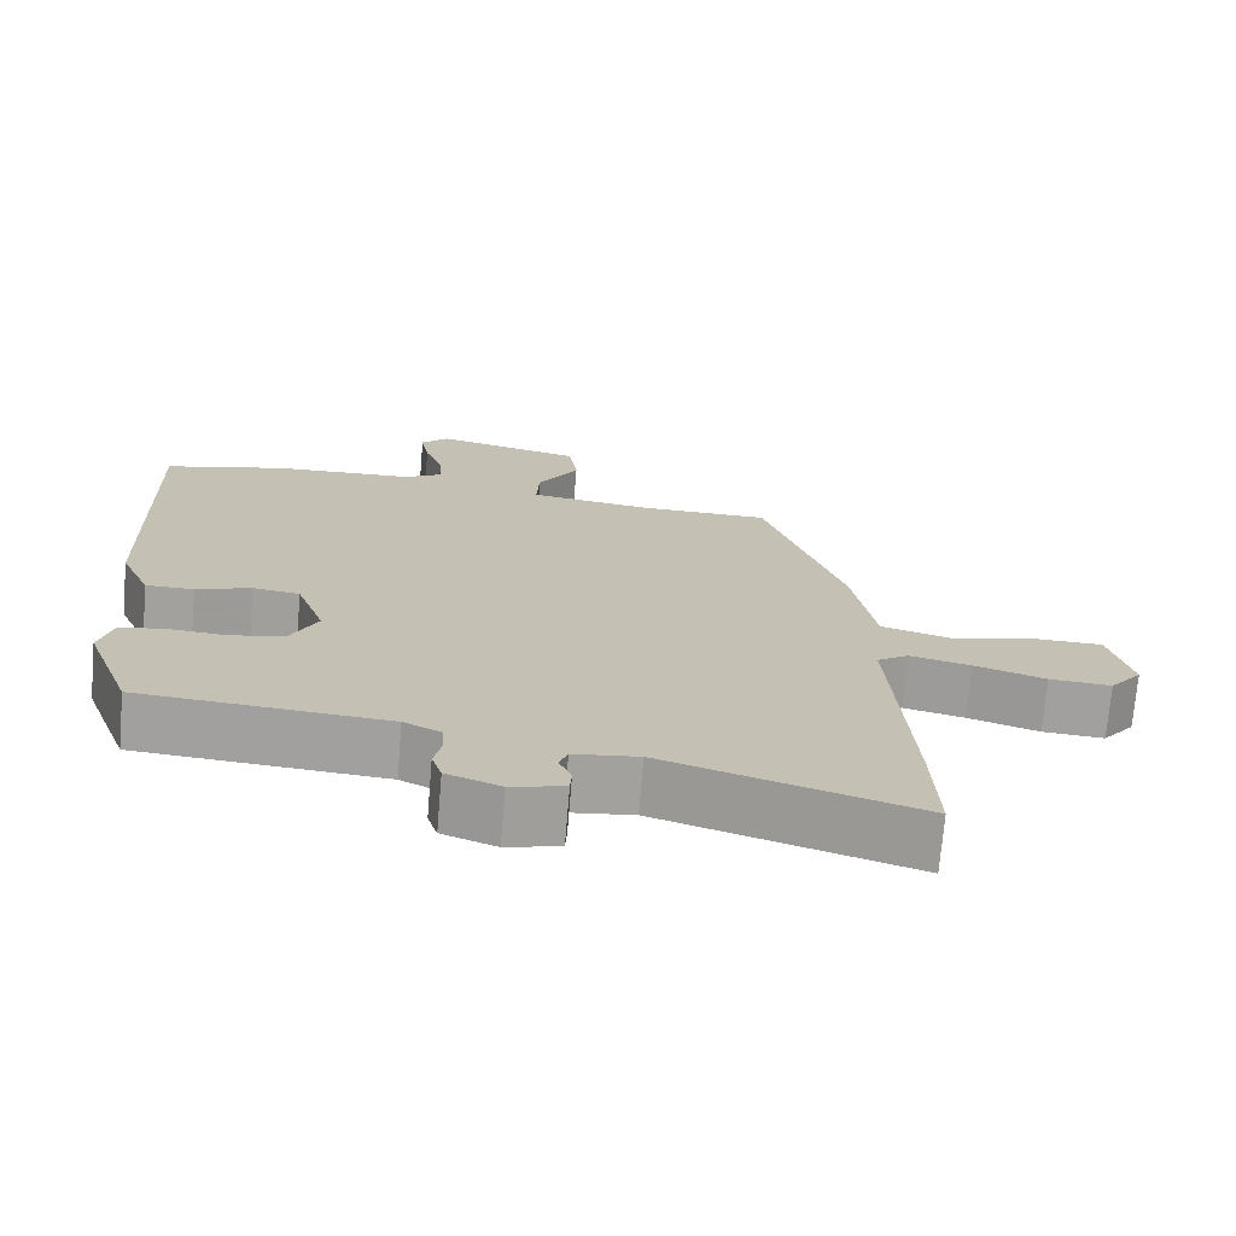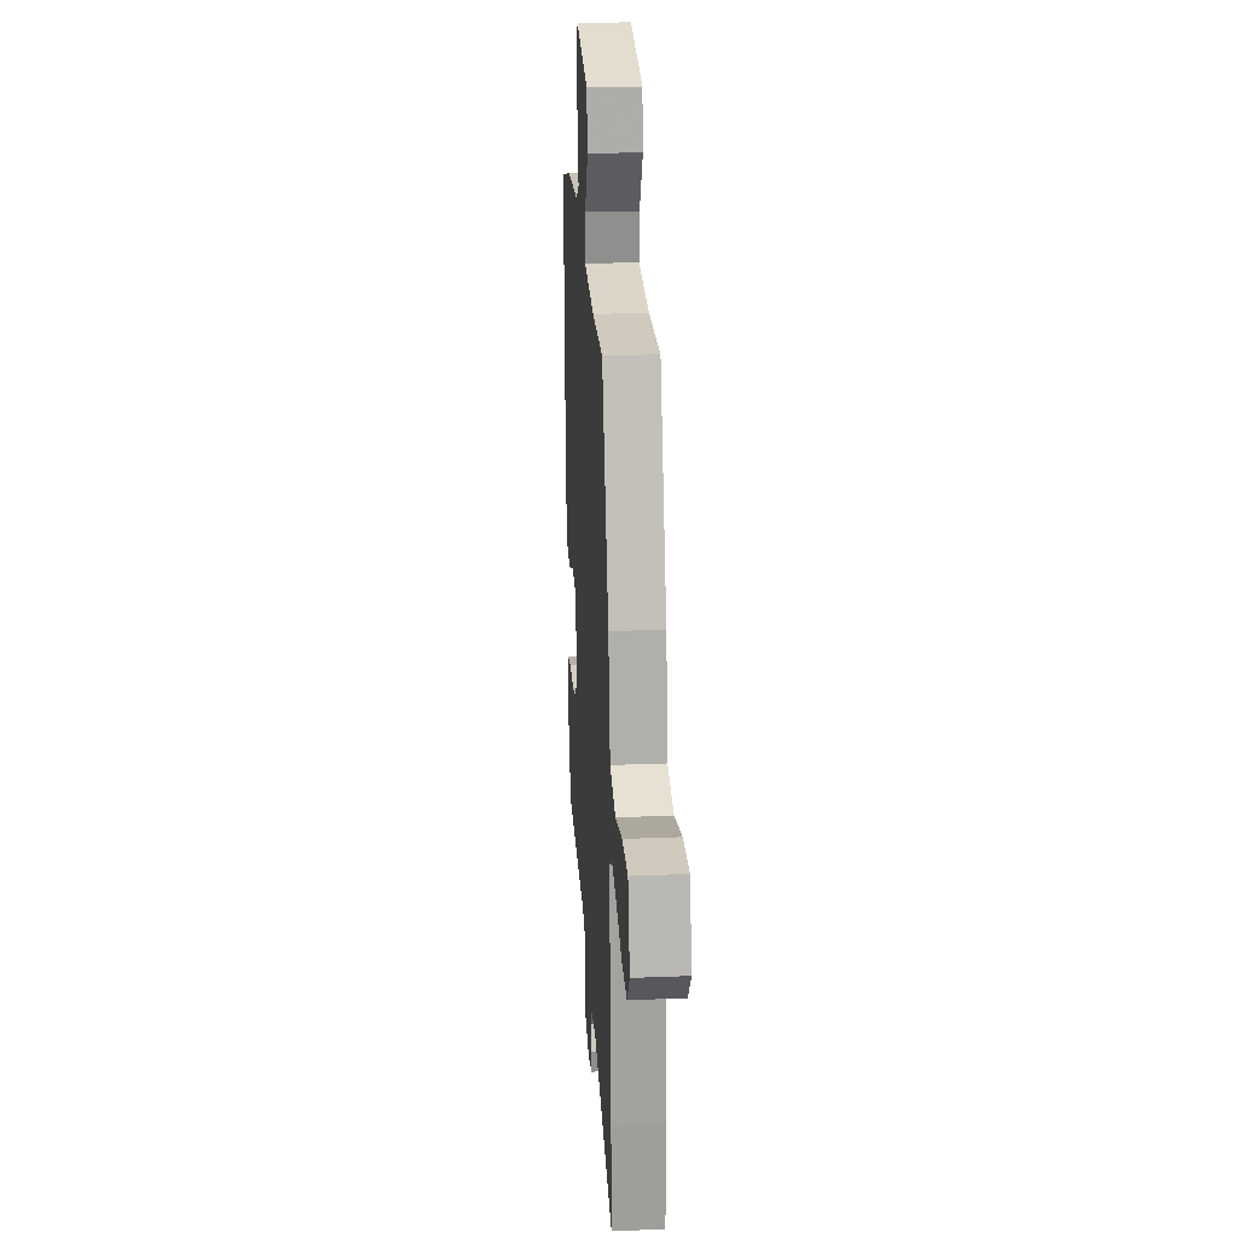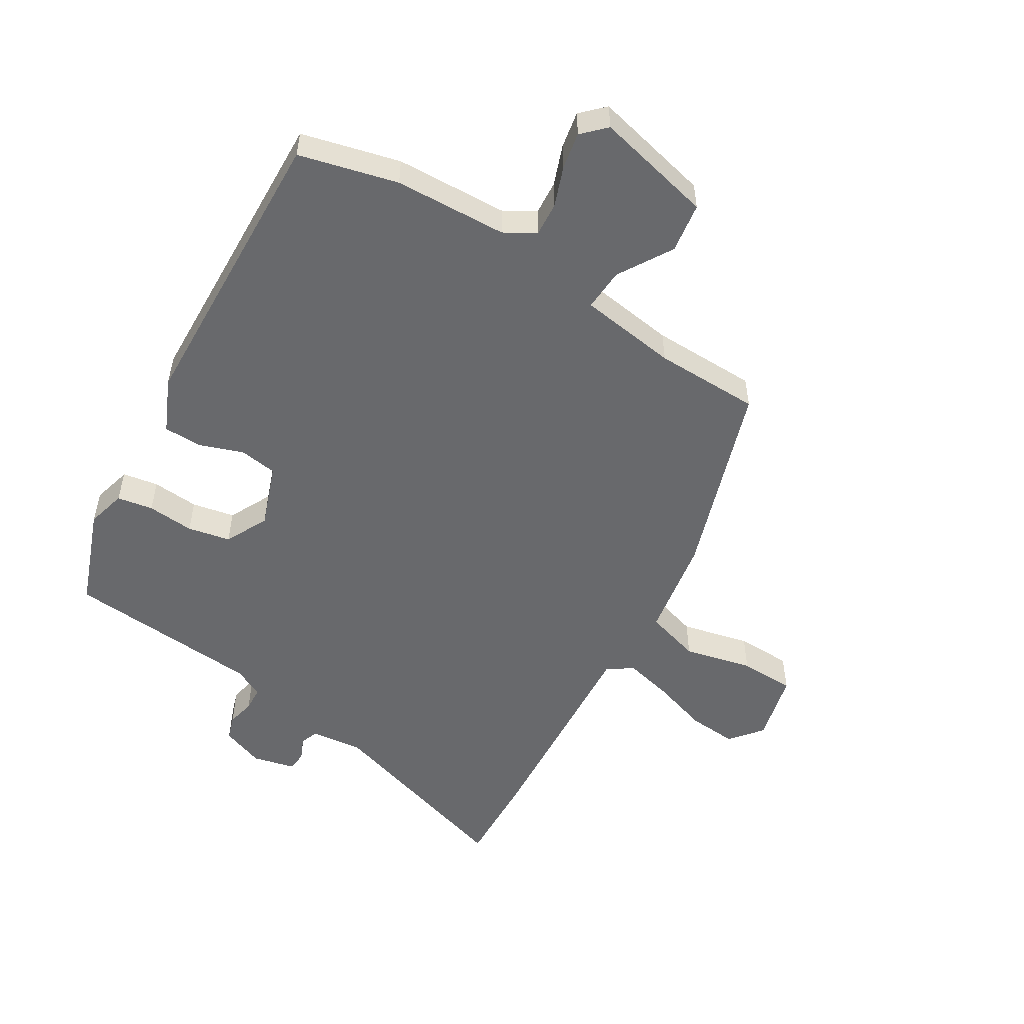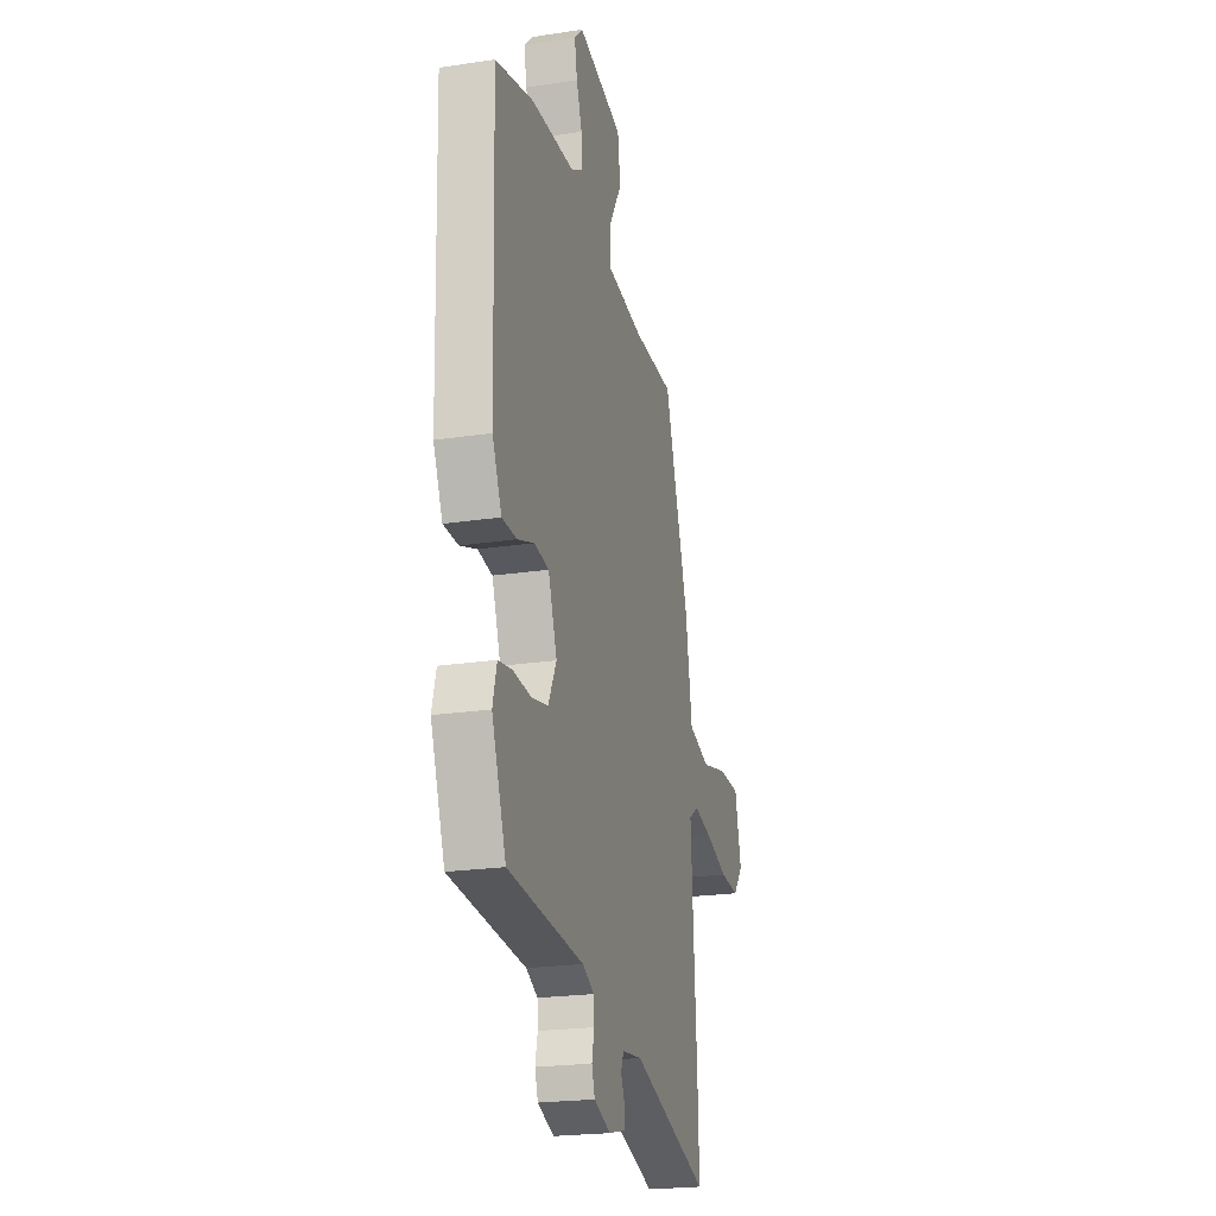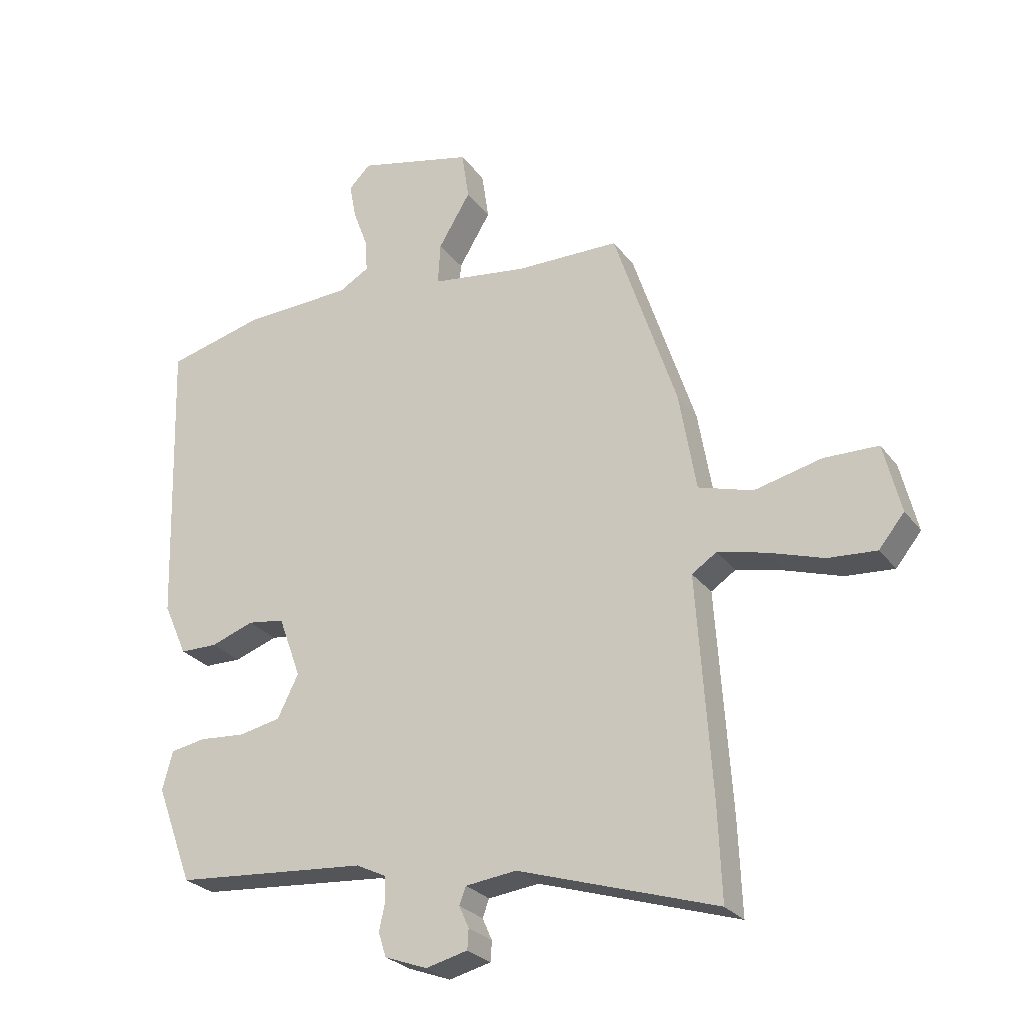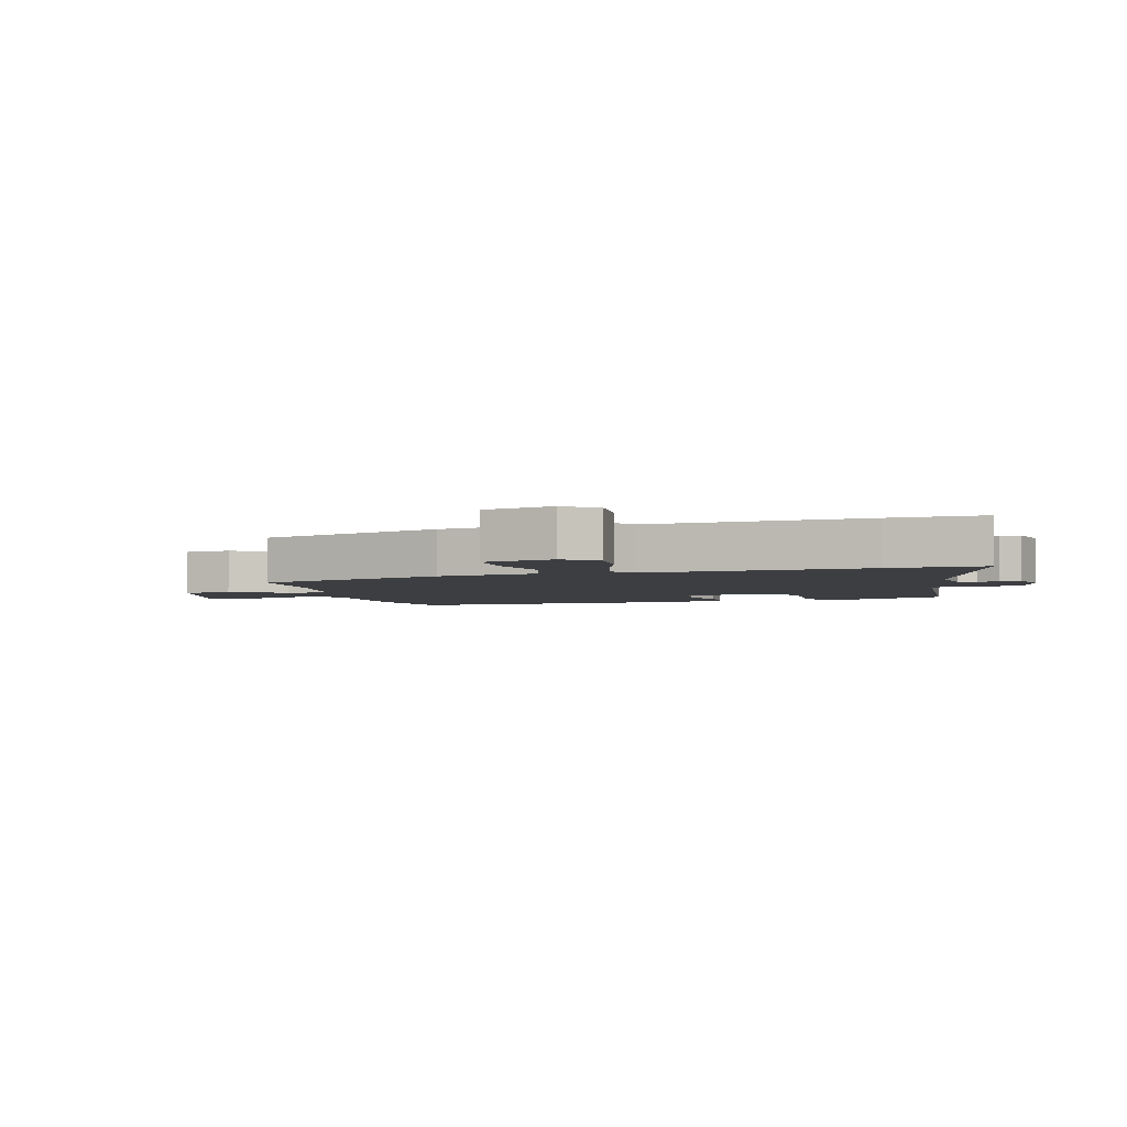
<metadata>
{"format":"obj","ext":"obj","renderer":"f3d","projection":"perspective","resolution":1024,"background":"white","views":[{"elev":-72.2,"azim":-4.8,"up":"+Z"},{"elev":21.8,"azim":85.9,"up":"+Z"},{"elev":-52.8,"azim":-31.3,"up":"+Y"},{"elev":-22.1,"azim":-75.2,"up":"+Z"},{"elev":-26.6,"azim":28.6,"up":"+Z"},{"elev":-3.4,"azim":105.4,"up":"+Y"}]}
</metadata>
<code>
v -0.504 0.07 0.499
v -0.345 0.07 0.539
v -0.163 0.07 0.546
v -0.113 0.07 0.575
v -0.117 0.07 0.63
v -0.141 0.07 0.695
v -0.152 0.07 0.754
v -0.116 0.07 0.79
v 0.075 0.07 0.744
v 0.087 0.07 0.663
v 0.034 0.07 0.575
v 0.03 0.07 0.506
v 0.189 0.07 0.483
v 0.36 0.07 0.48
v 0.463 0.07 0.167
v 0.491 0.07 0.003
v 0.581 0.07 -0.024
v 0.692 0.07 0.002
v 0.782 0.07 0
v 0.81 0.07 -0.114
v 0.768 0.07 -0.166
v 0.688 0.07 -0.16
v 0.596 0.07 -0.13
v 0.517 0.07 -0.111
v 0.476 0.07 -0.138
v 0.5 0.07 -0.499
v 0.506 0.07 -0.652
v 0.179 0.07 -0.549
v 0.095 0.07 -0.559
v 0.084 0.07 -0.588
v 0.1 0.07 -0.624
v 0.098 0.07 -0.657
v 0.029 0.07 -0.674
v -0.041 0.07 -0.648
v -0.054 0.07 -0.608
v -0.044 0.07 -0.562
v -0.046 0.07 -0.522
v -0.095 0.07 -0.498
v -0.414 0.07 -0.472
v -0.474 0.07 -0.311
v -0.457 0.07 -0.247
v -0.399 0.07 -0.237
v -0.323 0.07 -0.243
v -0.254 0.07 -0.229
v -0.219 0.07 -0.159
v -0.256 0.07 -0.057
v -0.317 0.07 -0.048
v -0.388 0.07 -0.073
v -0.45 0.07 -0.072
v -0.489 0.07 0.015
v -0.504 0 0.499
v -0.345 0 0.539
v -0.163 0 0.546
v -0.113 0 0.575
v -0.117 0 0.63
v -0.141 0 0.695
v -0.152 0 0.754
v -0.116 0 0.79
v 0.075 0 0.744
v 0.087 0 0.663
v 0.034 0 0.575
v 0.03 0 0.506
v 0.189 0 0.483
v 0.36 0 0.48
v 0.463 0 0.167
v 0.491 0 0.003
v 0.581 0 -0.024
v 0.692 0 0.002
v 0.782 0 0
v 0.81 0 -0.114
v 0.768 0 -0.166
v 0.688 0 -0.16
v 0.596 0 -0.13
v 0.517 0 -0.111
v 0.476 0 -0.138
v 0.5 0 -0.499
v 0.506 0 -0.652
v 0.179 0 -0.549
v 0.095 0 -0.559
v 0.084 0 -0.588
v 0.1 0 -0.624
v 0.098 0 -0.657
v 0.029 0 -0.674
v -0.041 0 -0.648
v -0.054 0 -0.608
v -0.044 0 -0.562
v -0.046 0 -0.522
v -0.095 0 -0.498
v -0.414 0 -0.472
v -0.474 0 -0.311
v -0.457 0 -0.247
v -0.399 0 -0.237
v -0.323 0 -0.243
v -0.254 0 -0.229
v -0.219 0 -0.159
v -0.256 0 -0.057
v -0.317 0 -0.048
v -0.388 0 -0.073
v -0.45 0 -0.072
v -0.489 0 0.015
f 1 2 3
f 50 1 3
f 49 50 3
f 48 49 3
f 47 48 3
f 46 47 3 4
f 45 46 4
f 41 42 43
f 40 41 43
f 39 40 43
f 38 39 43
f 37 38 43 44
f 34 35 36
f 33 34 36
f 32 33 36
f 31 32 36
f 30 31 36
f 29 30 36 37
f 37 44 45
f 29 37 45
f 28 29 45
f 28 45 4
f 27 28 4
f 26 27 4
f 25 26 4
f 21 22 23
f 20 21 23
f 19 20 23
f 18 19 23
f 17 18 23
f 16 17 23 24
f 13 14 15 16
f 16 24 25
f 13 16 25
f 12 13 25
f 9 10 11
f 8 9 11
f 7 8 11
f 6 7 11
f 5 6 11
f 12 25 4 5
f 5 11 12
f 53 52 51
f 53 51 100
f 53 100 99
f 53 99 98
f 53 98 97
f 54 53 97 96
f 54 96 95
f 93 92 91
f 93 91 90
f 93 90 89
f 93 89 88
f 94 93 88 87
f 86 85 84
f 86 84 83
f 86 83 82
f 86 82 81
f 86 81 80
f 87 86 80 79
f 95 94 87
f 95 87 79
f 95 79 78
f 54 95 78
f 54 78 77
f 54 77 76
f 54 76 75
f 73 72 71
f 73 71 70
f 73 70 69
f 73 69 68
f 73 68 67
f 74 73 67 66
f 66 65 64 63
f 75 74 66
f 75 66 63
f 75 63 62
f 61 60 59
f 61 59 58
f 61 58 57
f 61 57 56
f 61 56 55
f 55 54 75 62
f 62 61 55
f 1 51 52 2
f 2 52 53 3
f 3 53 54 4
f 4 54 55 5
f 5 55 56 6
f 6 56 57 7
f 7 57 58 8
f 8 58 59 9
f 9 59 60 10
f 10 60 61 11
f 11 61 62 12
f 12 62 63 13
f 13 63 64 14
f 14 64 65 15
f 15 65 66 16
f 16 66 67 17
f 17 67 68 18
f 18 68 69 19
f 19 69 70 20
f 20 70 71 21
f 21 71 72 22
f 22 72 73 23
f 23 73 74 24
f 24 74 75 25
f 25 75 76 26
f 26 76 77 27
f 27 77 78 28
f 28 78 79 29
f 29 79 80 30
f 30 80 81 31
f 31 81 82 32
f 32 82 83 33
f 33 83 84 34
f 34 84 85 35
f 35 85 86 36
f 36 86 87 37
f 37 87 88 38
f 38 88 89 39
f 39 89 90 40
f 40 90 91 41
f 41 91 92 42
f 42 92 93 43
f 43 93 94 44
f 44 94 95 45
f 45 95 96 46
f 46 96 97 47
f 47 97 98 48
f 48 98 99 49
f 49 99 100 50
f 50 100 51 1

</code>
